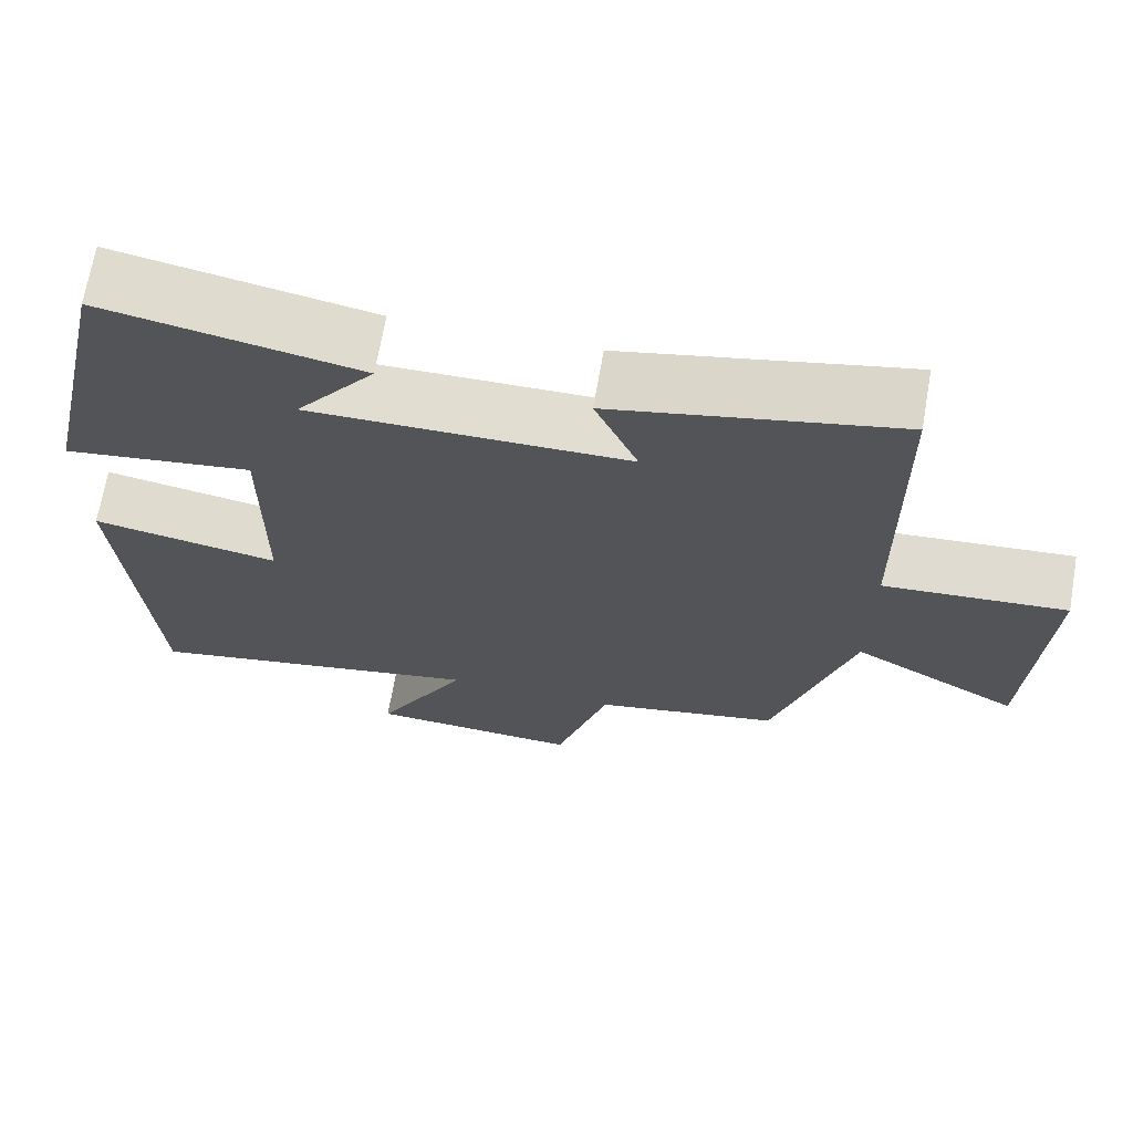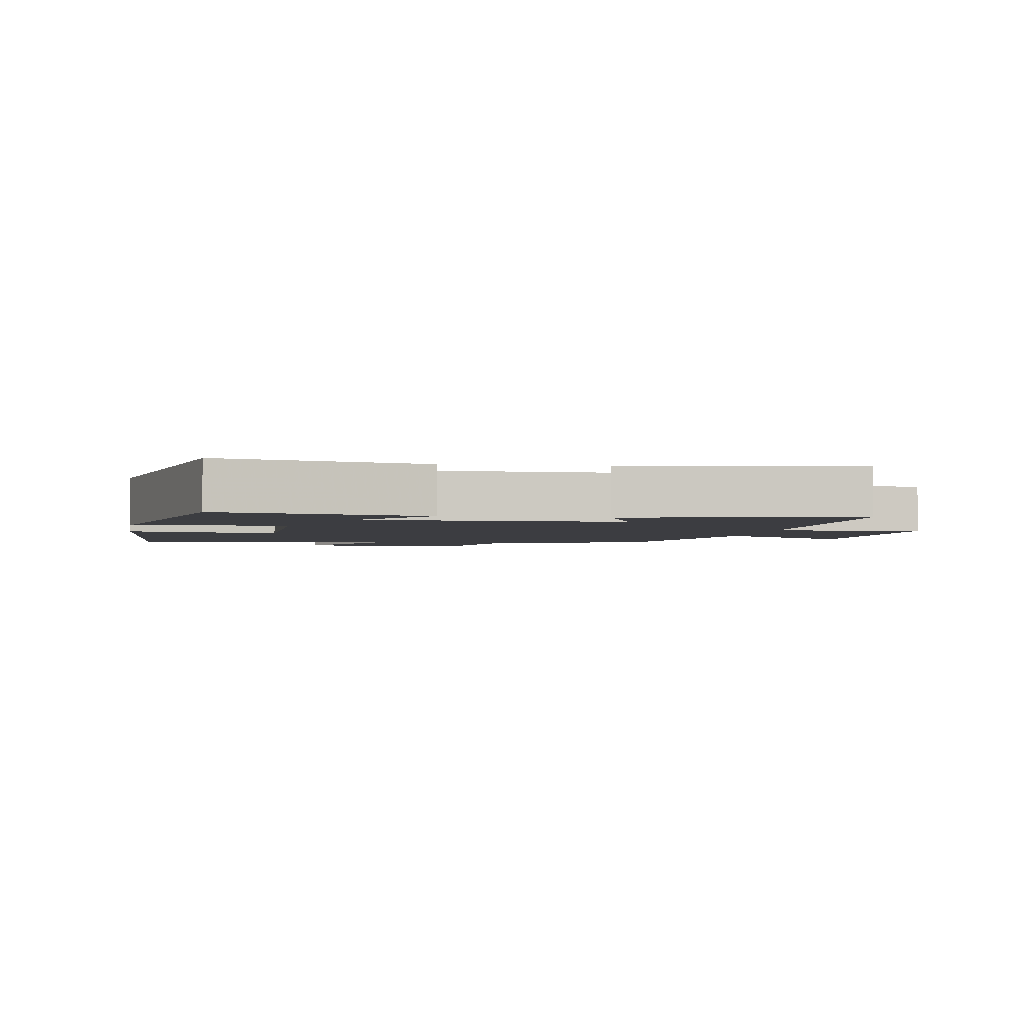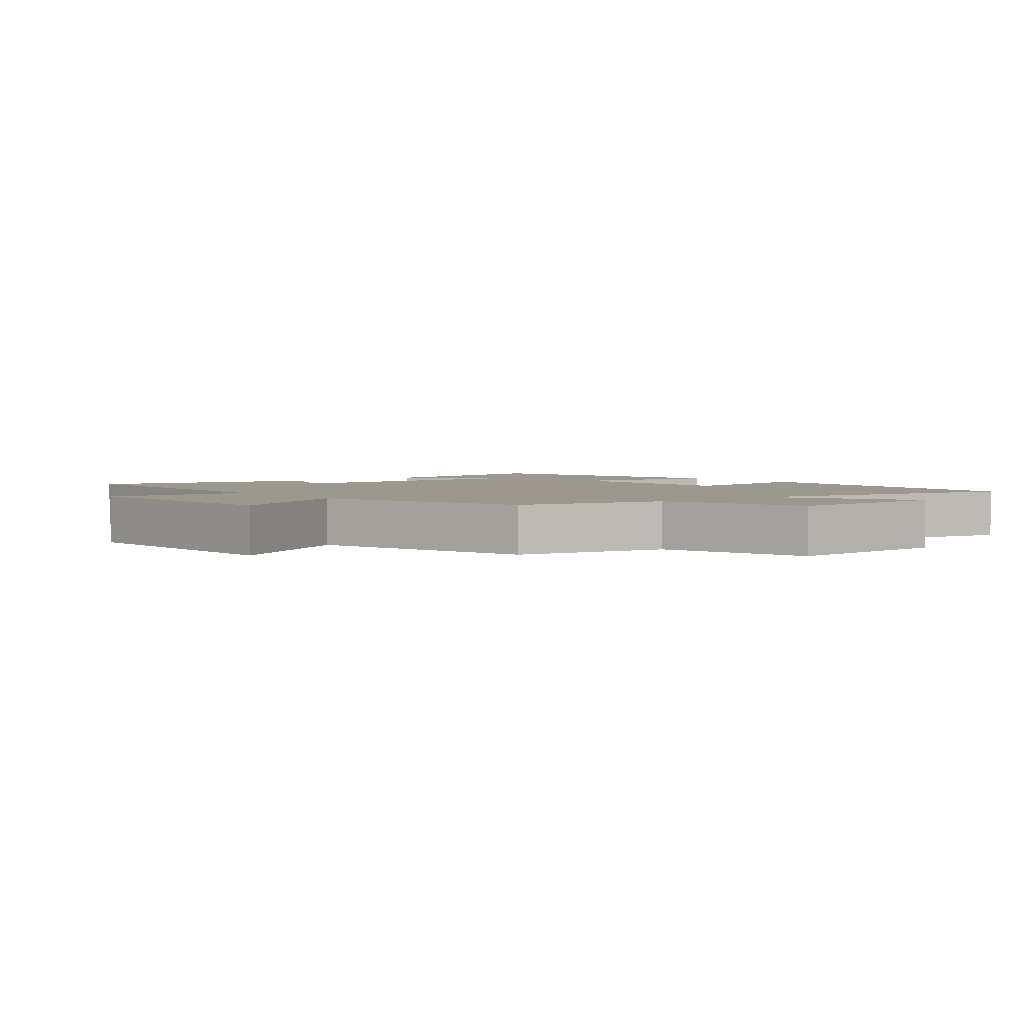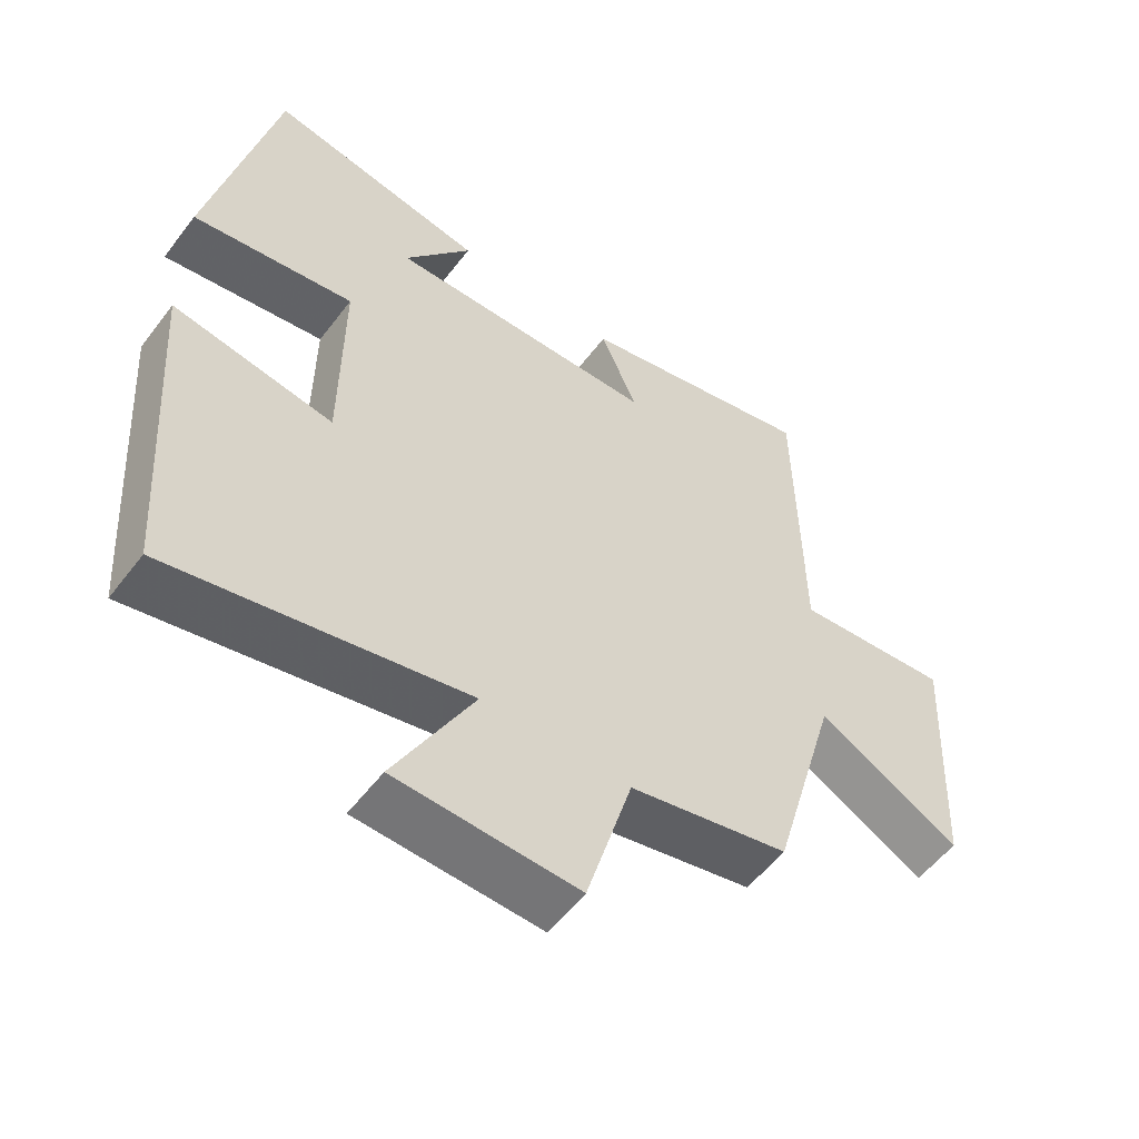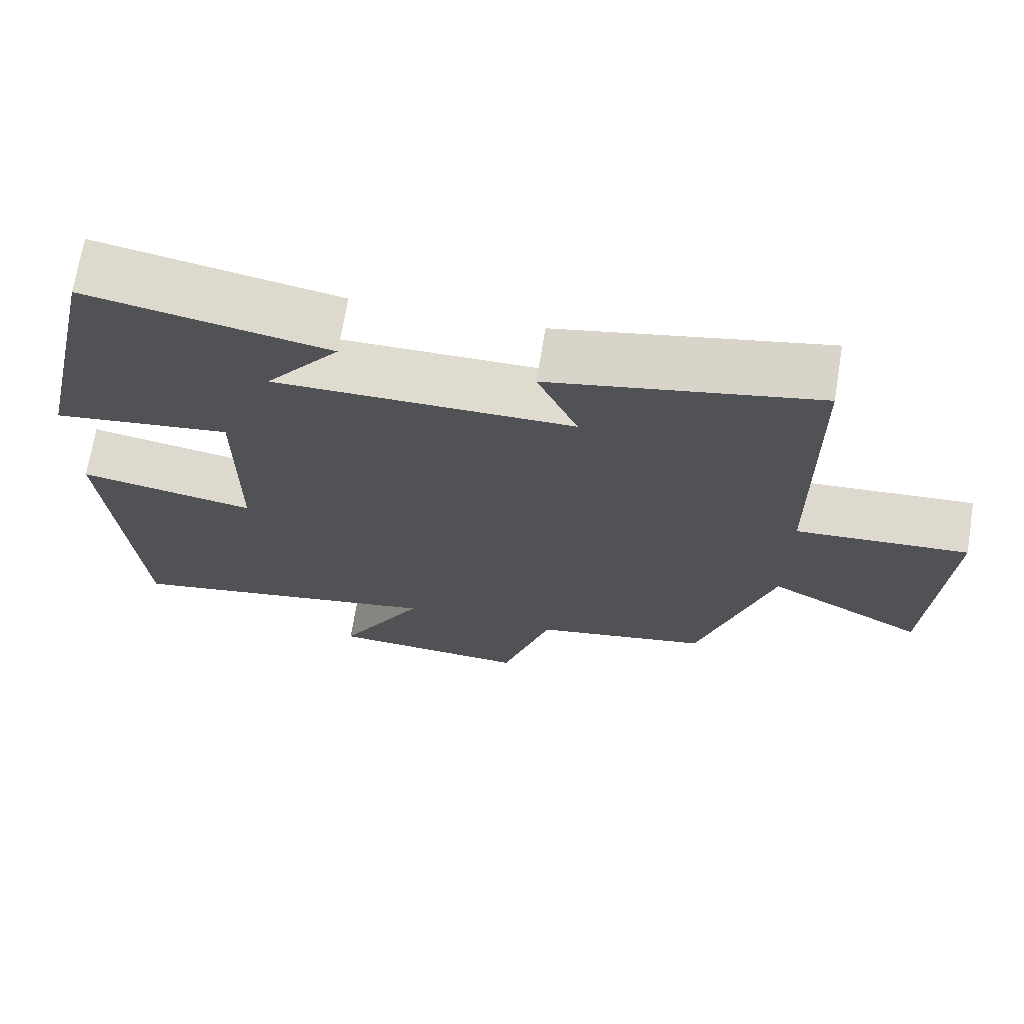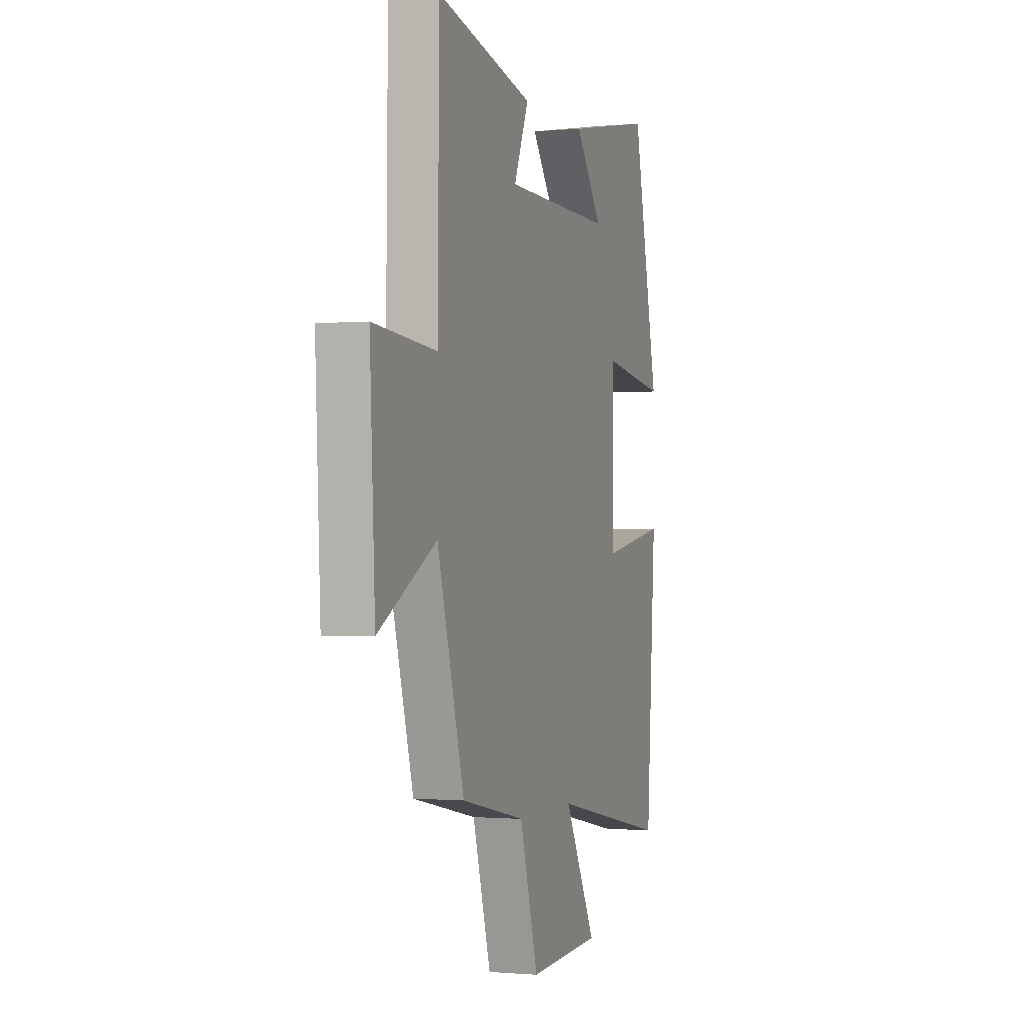
<metadata>
{"format":"obj","ext":"obj","renderer":"f3d","projection":"perspective","resolution":1024,"background":"white","views":[{"elev":68.8,"azim":9.9,"up":"+Z"},{"elev":-2.8,"azim":-10.1,"up":"+Y"},{"elev":3.0,"azim":141.2,"up":"+Y"},{"elev":-55.3,"azim":-36.7,"up":"+Z"},{"elev":70.4,"azim":9.3,"up":"+Z"},{"elev":-0.8,"azim":109.1,"up":"+Z"}]}
</metadata>
<code>
v -0.466 0.07 -0.586
v -0.5 0.07 -0.094
v -0.269 0.07 -0.134
v -0.267 0.07 0.166
v -0.5 0.07 0.132
v -0.407 0.07 0.559
v -0.093 0.07 0.5
v -0.19 0.07 0.37
v 0.2 0.07 0.376
v 0.147 0.07 0.5
v 0.494 0.07 0.577
v 0.5 0.07 0.123
v 0.724 0.07 0.141
v 0.706 0.07 -0.229
v 0.5 0.07 -0.115
v 0.404 0.07 -0.452
v 0.174 0.07 -0.5
v 0.108 0.07 -0.726
v -0.154 0.07 -0.714
v -0.04 0.07 -0.5
v -0.466 0 -0.586
v -0.5 0 -0.094
v -0.269 0 -0.134
v -0.267 0 0.166
v -0.5 0 0.132
v -0.407 0 0.559
v -0.093 0 0.5
v -0.19 0 0.37
v 0.2 0 0.376
v 0.147 0 0.5
v 0.494 0 0.577
v 0.5 0 0.123
v 0.724 0 0.141
v 0.706 0 -0.229
v 0.5 0 -0.115
v 0.404 0 -0.452
v 0.174 0 -0.5
v 0.108 0 -0.726
v -0.154 0 -0.714
v -0.04 0 -0.5
f 17 18 19 20
f 15 16 17 20
f 15 20 1
f 12 13 14 15
f 11 12 15
f 10 11 15
f 9 10 15
f 8 9 15
f 5 6 7 8
f 4 5 8
f 3 4 8 15
f 1 2 3
f 1 3 15
f 40 39 38 37
f 40 37 36 35
f 21 40 35
f 35 34 33 32
f 35 32 31
f 35 31 30
f 35 30 29
f 35 29 28
f 28 27 26 25
f 28 25 24
f 35 28 24 23
f 23 22 21
f 35 23 21
f 1 21 22 2
f 2 22 23 3
f 3 23 24 4
f 4 24 25 5
f 5 25 26 6
f 6 26 27 7
f 7 27 28 8
f 8 28 29 9
f 9 29 30 10
f 10 30 31 11
f 11 31 32 12
f 12 32 33 13
f 13 33 34 14
f 14 34 35 15
f 15 35 36 16
f 16 36 37 17
f 17 37 38 18
f 18 38 39 19
f 19 39 40 20
f 20 40 21 1

</code>
